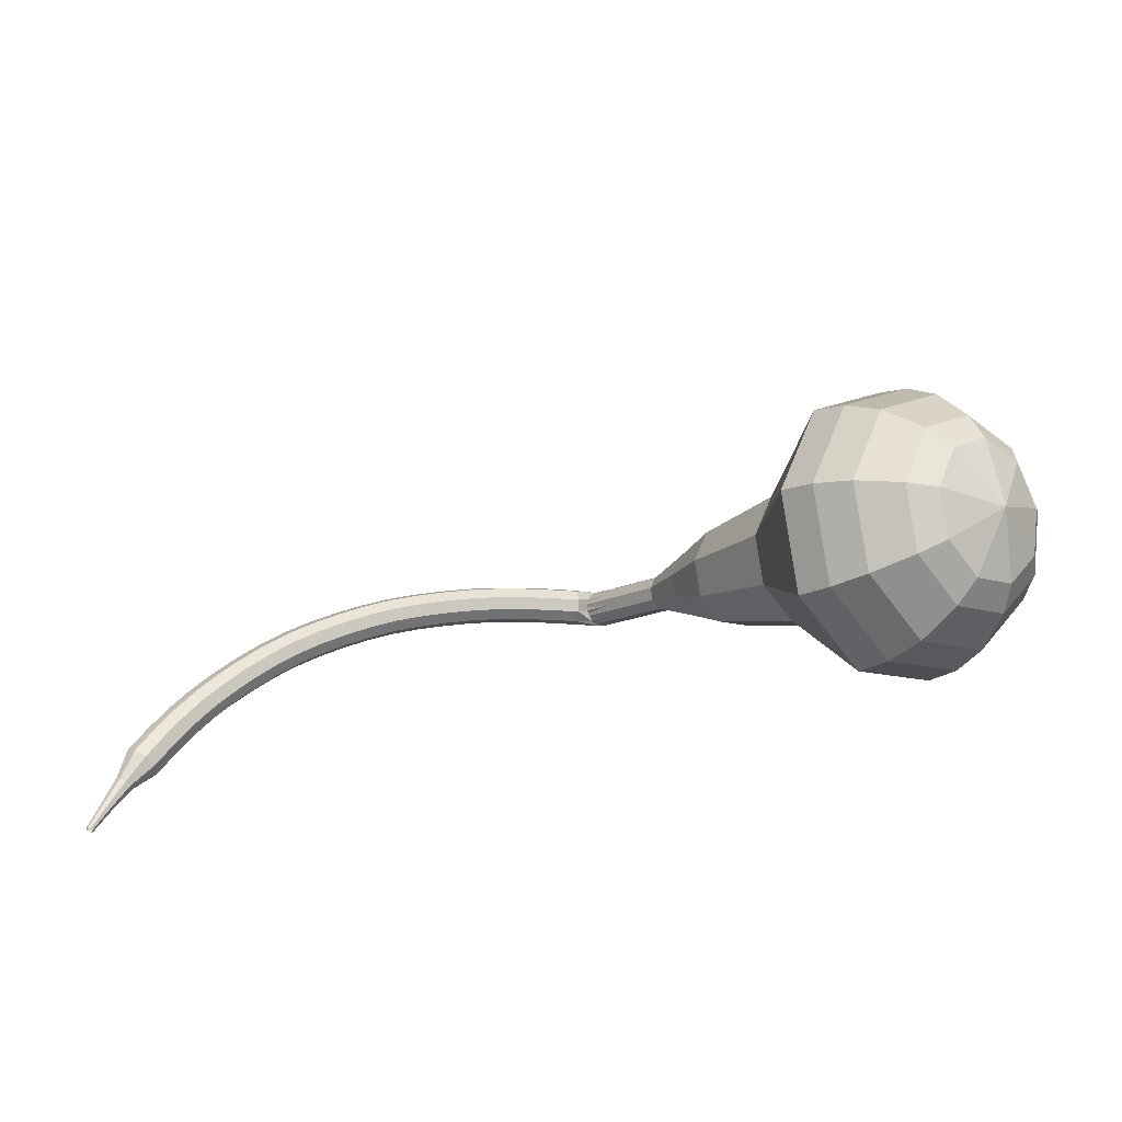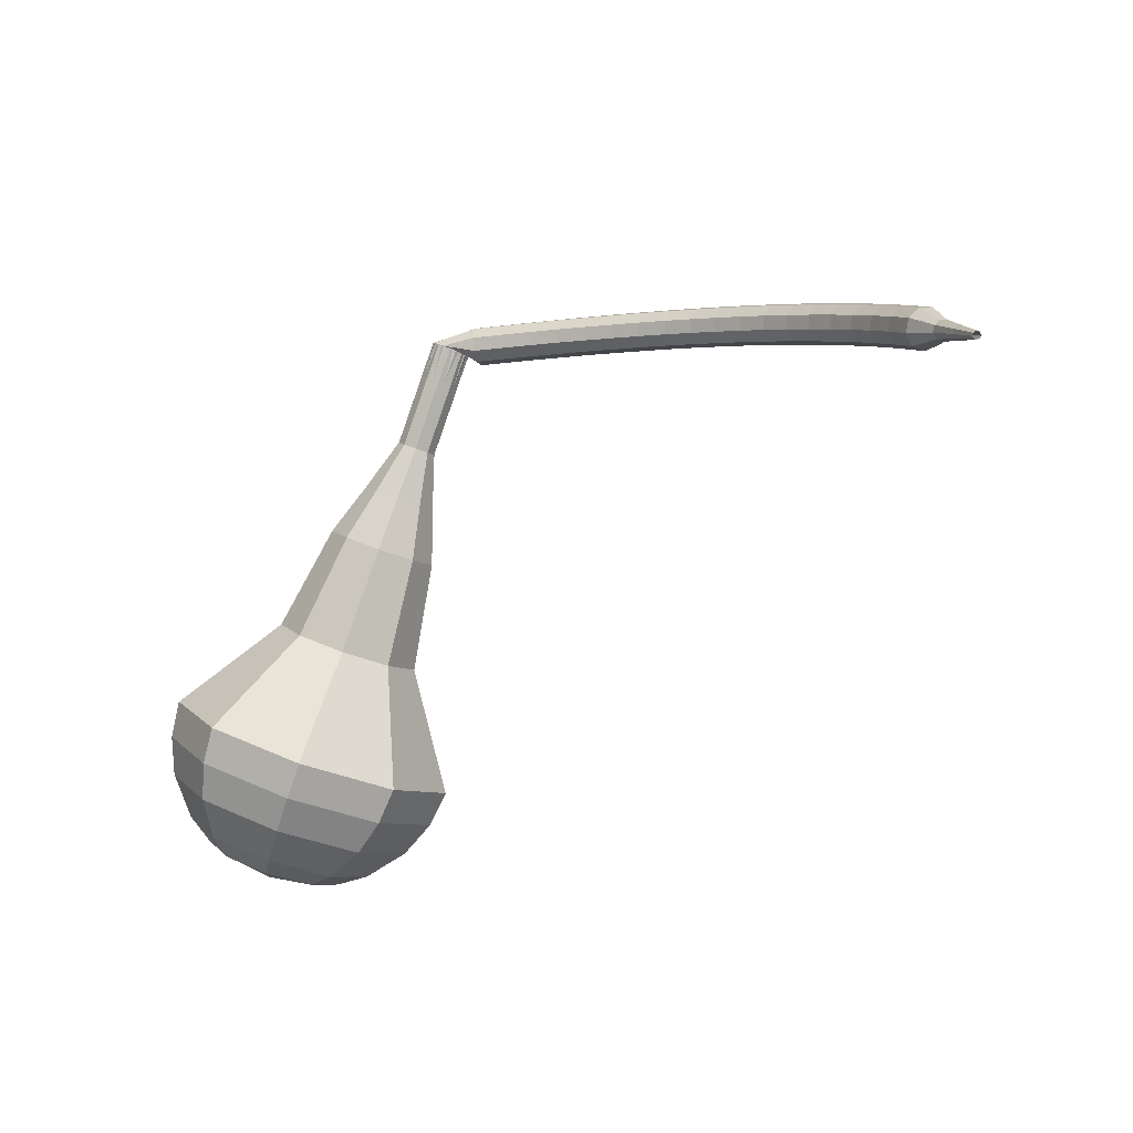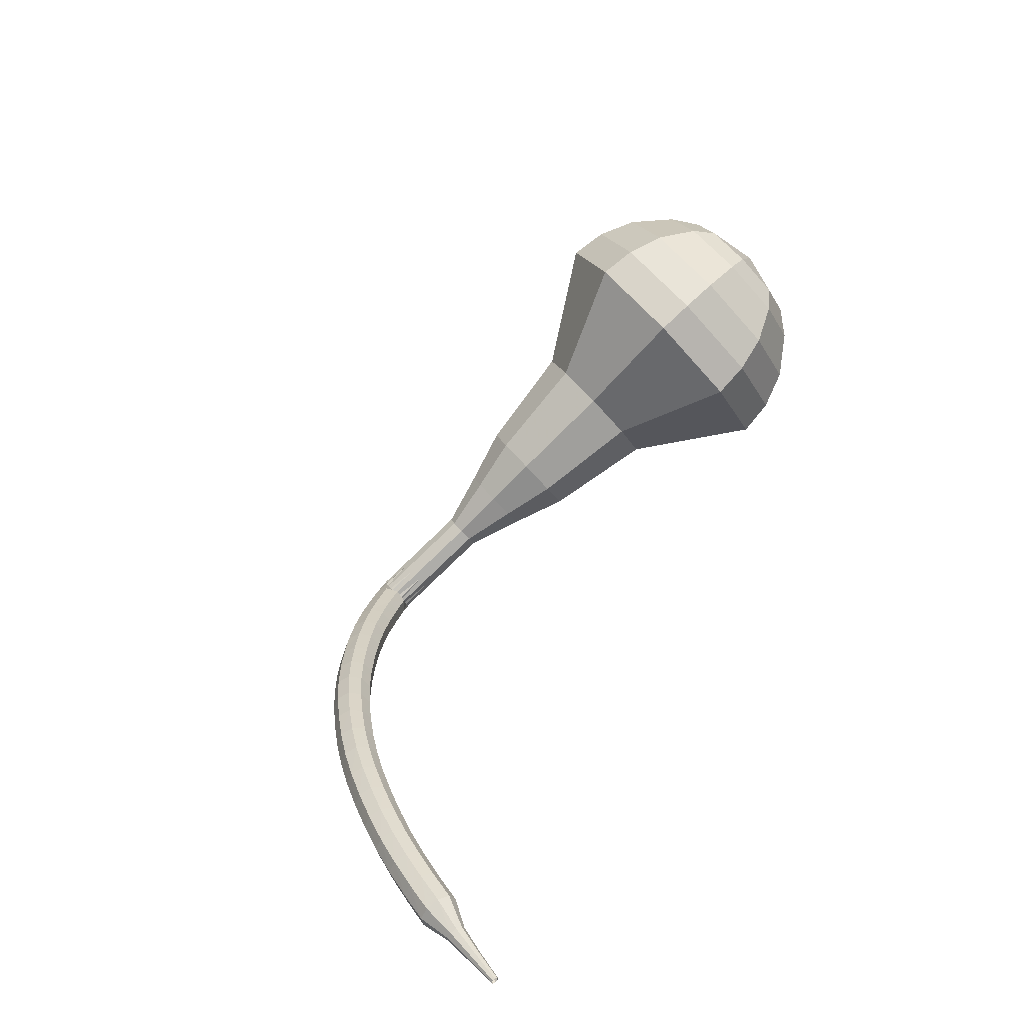
<metadata>
{"format":"obj","ext":"obj","renderer":"f3d","projection":"perspective","resolution":1024,"background":"white","views":[{"elev":-56.1,"azim":-3.9,"up":"+Y"},{"elev":-54.2,"azim":-158.5,"up":"+Y"},{"elev":29.0,"azim":-65.2,"up":"+Z"}]}
</metadata>
<code>
g tube1
v 164.1 141.3 141.9
v 166.3 140.9 139.4
v 169 142.4 138.1
v 170.9 145.2 138.5
v 171.2 147.9 140.6
v 169.6 149.2 143.3
v 167 148.7 145.3
v 164.5 146.4 145.8
v 163.4 143.5 144.5
v 164.1 141.3 141.9
v 165.5 141.8 142.5
v 167.1 141.5 140.7
v 169.1 142.6 139.7
v 170.5 144.7 140
v 170.7 146.6 141.5
v 169.6 147.6 143.5
v 167.7 147.2 145
v 165.8 145.5 145.3
v 165 143.4 144.4
v 165.5 141.8 142.5
v 168.4 144.1 143.1
v 168.4 144.1 143.1
v 168.4 144.1 143.1
v 168.4 144.1 143.1
v 168.4 144.1 143.1
v 168.4 144.1 143.1
v 168.4 144.1 143.1
v 168.4 144.1 143.1
v 168.4 144.1 143.1
v 168.4 144.1 143.1
v 151.5 160.4 125
v 151.6 160 124.4
v 151.4 159.4 124.2
v 151 158.9 124.3
v 150.4 158.7 124.7
v 150.1 159 125.2
v 150.2 159.5 125.7
v 150.5 160.1 125.8
v 151.1 160.4 125.5
v 151.5 160.4 125
v 149.2 160.3 125.2
v 149.1 160.1 124.6
v 149.2 159.5 124.2
v 149.3 158.8 124.3
v 149.5 158.4 124.9
v 149.6 158.4 125.5
v 149.6 158.8 126.1
v 149.4 159.5 126.2
v 149.3 160.1 125.8
v 149.2 160.3 125.2
v 147.6 160 125.4
v 147.6 159.7 124.8
v 147.6 159.1 124.4
v 147.8 158.5 124.6
v 148 158.1 125.1
v 148.1 158.1 125.8
v 148 158.5 126.3
v 147.9 159.2 126.4
v 147.7 159.8 126.1
v 147.6 160 125.4
v 146.1 159.6 125.6
v 146 159.4 125
v 146.1 158.8 124.6
v 146.3 158.1 124.8
v 146.5 157.7 125.3
v 146.6 157.8 126
v 146.5 158.2 126.5
v 146.4 158.9 126.6
v 146.2 159.4 126.3
v 146.1 159.6 125.6
v 144.5 159.2 125.8
v 144.5 159 125.2
v 144.6 158.4 124.8
v 144.8 157.8 124.9
v 145 157.3 125.5
v 145.1 157.4 126.1
v 145 157.8 126.7
v 144.8 158.5 126.8
v 144.6 159 126.4
v 144.5 159.2 125.8
v 143 158.7 125.9
v 143 158.5 125.3
v 143.2 157.9 125
v 143.4 157.3 125.1
v 143.6 156.9 125.6
v 143.6 156.9 126.3
v 143.5 157.3 126.8
v 143.3 158 126.9
v 143.1 158.5 126.6
v 143 158.7 125.9
v 141.5 158.2 126
v 141.5 158 125.4
v 141.7 157.4 125.1
v 142 156.8 125.2
v 142.2 156.4 125.7
v 142.2 156.4 126.4
v 142.1 156.8 126.9
v 141.8 157.4 127
v 141.6 158 126.7
v 141.5 158.2 126
v 140 157.6 126.1
v 140.1 157.4 125.5
v 140.3 156.8 125.1
v 140.6 156.2 125.3
v 140.8 155.8 125.8
v 140.8 155.8 126.5
v 140.6 156.2 127
v 140.4 156.9 127.1
v 140.1 157.4 126.8
v 140 157.6 126.1
v 138.5 156.9 126.2
v 138.6 156.7 125.5
v 138.9 156.2 125.2
v 139.2 155.6 125.3
v 139.4 155.2 125.8
v 139.4 155.2 126.5
v 139.2 155.6 127
v 138.9 156.2 127.2
v 138.7 156.7 126.8
v 138.5 156.9 126.2
v 137.1 156.2 126.2
v 137.2 156 125.5
v 137.5 155.5 125.2
v 137.9 154.9 125.3
v 138.1 154.5 125.8
v 138.1 154.5 126.5
v 137.9 154.9 127
v 137.5 155.4 127.2
v 137.2 156 126.8
v 137.1 156.2 126.2
v 135.8 155.3 126.1
v 135.9 155.2 125.5
v 136.2 154.7 125.2
v 136.6 154.1 125.3
v 136.8 153.7 125.8
v 136.8 153.7 126.5
v 136.5 154.1 127
v 136.2 154.6 127.1
v 135.9 155.1 126.8
v 135.8 155.3 126.1
v 134.4 154.5 126.1
v 134.6 154.3 125.4
v 134.9 153.8 125.1
v 135.3 153.3 125.2
v 135.6 152.9 125.7
v 135.5 152.9 126.4
v 135.2 153.2 126.9
v 134.9 153.8 127.1
v 134.5 154.3 126.7
v 134.4 154.5 126.1
v 133.1 153.5 126
v 133.3 153.4 125.3
v 133.7 152.9 125
v 134.1 152.4 125.1
v 134.4 152 125.6
v 134.3 152 126.3
v 134 152.3 126.8
v 133.6 152.8 126.9
v 133.2 153.3 126.6
v 133.1 153.5 126
v 131.9 152.5 125.8
v 132.1 152.4 125.2
v 132.6 152 124.8
v 133 151.4 124.9
v 133.3 151.1 125.5
v 133.2 151 126.1
v 132.9 151.3 126.7
v 132.4 151.8 126.8
v 132 152.3 126.4
v 131.9 152.5 125.8
v 130.8 151.4 125.6
v 131 151.3 125
v 131.5 150.9 124.6
v 131.9 150.4 124.7
v 132.2 150.1 125.3
v 132.1 150 125.9
v 131.8 150.2 126.5
v 131.3 150.7 126.6
v 130.9 151.2 126.2
v 130.8 151.4 125.6
v 129.7 150.3 125.4
v 129.9 150.2 124.7
v 130.4 149.8 124.4
v 130.9 149.4 124.5
v 131.2 149 125
v 131.1 148.9 125.7
v 130.7 149.1 126.2
v 130.2 149.6 126.3
v 129.8 150 126
v 129.7 150.3 125.4
v 128.7 149.1 125.1
v 128.9 149 124.5
v 129.4 148.7 124.1
v 129.9 148.2 124.3
v 130.2 147.9 124.8
v 130.1 147.8 125.4
v 129.7 148 126
v 129.2 148.4 126.1
v 128.8 148.8 125.7
v 128.7 149.1 125.1
v 127.7 147.8 124.8
v 128 147.8 124.2
v 128.5 147.5 123.8
v 129 147.1 123.9
v 129.3 146.7 124.5
v 129.2 146.6 125.1
v 128.8 146.8 125.6
v 128.3 147.2 125.8
v 127.8 147.6 125.4
v 127.7 147.8 124.8
v 126.8 146.5 124.4
v 127.1 146.5 123.8
v 127.7 146.3 123.5
v 128.2 145.9 123.6
v 128.5 145.5 124.1
v 128.4 145.4 124.8
v 128 145.5 125.3
v 127.4 145.9 125.4
v 127 146.3 125.1
v 126.8 146.5 124.4
v 126 145.2 124.1
v 126.3 145.2 123.5
v 126.9 145 123.1
v 127.4 144.6 123.2
v 127.7 144.3 123.7
v 127.7 144.2 124.4
v 127.2 144.3 124.9
v 126.6 144.6 125
v 126.1 145 124.7
v 126 145.2 124.1
v 125.7 143.6 123.7
v 125.9 143.7 123.4
v 126.1 143.6 123.2
v 126.4 143.4 123.3
v 126.6 143.2 123.5
v 126.6 143.1 123.8
v 126.3 143.2 124.1
v 126 143.3 124.1
v 125.8 143.5 124
v 125.7 143.6 123.7
v 125.2 142.2 123.3
v 125.3 142.2 123
v 125.5 142.2 122.9
v 125.7 142.1 123
v 125.8 142 123.1
v 125.8 141.9 123.4
v 125.6 141.9 123.5
v 125.4 142 123.6
v 125.2 142.1 123.5
v 125.2 142.2 123.3
v 124.7 140.8 122.8
v 124.7 140.8 122.7
v 124.9 140.8 122.6
v 125 140.7 122.7
v 125 140.7 122.8
v 125 140.6 122.9
v 124.9 140.7 123
v 124.8 140.7 123
v 124.7 140.8 122.9
v 124.7 140.8 122.8
f 1 2 12
f 12 11 1
f 2 3 13
f 13 12 2
f 3 4 14
f 14 13 3
f 4 5 15
f 15 14 4
f 5 6 16
f 16 15 5
f 6 7 17
f 17 16 6
f 7 8 18
f 18 17 7
f 8 9 19
f 19 18 8
f 9 10 20
f 20 19 9
f 11 12 22
f 22 21 11
f 12 13 23
f 23 22 12
f 13 14 24
f 24 23 13
f 14 15 25
f 25 24 14
f 15 16 26
f 26 25 15
f 16 17 27
f 27 26 16
f 17 18 28
f 28 27 17
f 18 19 29
f 29 28 18
f 19 20 30
f 30 29 19
f 21 22 32
f 32 31 21
f 22 23 33
f 33 32 22
f 23 24 34
f 34 33 23
f 24 25 35
f 35 34 24
f 25 26 36
f 36 35 25
f 26 27 37
f 37 36 26
f 27 28 38
f 38 37 27
f 28 29 39
f 39 38 28
f 29 30 40
f 40 39 29
f 31 32 42
f 42 41 31
f 32 33 43
f 43 42 32
f 33 34 44
f 44 43 33
f 34 35 45
f 45 44 34
f 35 36 46
f 46 45 35
f 36 37 47
f 47 46 36
f 37 38 48
f 48 47 37
f 38 39 49
f 49 48 38
f 39 40 50
f 50 49 39
f 41 42 52
f 52 51 41
f 42 43 53
f 53 52 42
f 43 44 54
f 54 53 43
f 44 45 55
f 55 54 44
f 45 46 56
f 56 55 45
f 46 47 57
f 57 56 46
f 47 48 58
f 58 57 47
f 48 49 59
f 59 58 48
f 49 50 60
f 60 59 49
f 51 52 62
f 62 61 51
f 52 53 63
f 63 62 52
f 53 54 64
f 64 63 53
f 54 55 65
f 65 64 54
f 55 56 66
f 66 65 55
f 56 57 67
f 67 66 56
f 57 58 68
f 68 67 57
f 58 59 69
f 69 68 58
f 59 60 70
f 70 69 59
f 61 62 72
f 72 71 61
f 62 63 73
f 73 72 62
f 63 64 74
f 74 73 63
f 64 65 75
f 75 74 64
f 65 66 76
f 76 75 65
f 66 67 77
f 77 76 66
f 67 68 78
f 78 77 67
f 68 69 79
f 79 78 68
f 69 70 80
f 80 79 69
f 71 72 82
f 82 81 71
f 72 73 83
f 83 82 72
f 73 74 84
f 84 83 73
f 74 75 85
f 85 84 74
f 75 76 86
f 86 85 75
f 76 77 87
f 87 86 76
f 77 78 88
f 88 87 77
f 78 79 89
f 89 88 78
f 79 80 90
f 90 89 79
f 81 82 92
f 92 91 81
f 82 83 93
f 93 92 82
f 83 84 94
f 94 93 83
f 84 85 95
f 95 94 84
f 85 86 96
f 96 95 85
f 86 87 97
f 97 96 86
f 87 88 98
f 98 97 87
f 88 89 99
f 99 98 88
f 89 90 100
f 100 99 89
f 91 92 102
f 102 101 91
f 92 93 103
f 103 102 92
f 93 94 104
f 104 103 93
f 94 95 105
f 105 104 94
f 95 96 106
f 106 105 95
f 96 97 107
f 107 106 96
f 97 98 108
f 108 107 97
f 98 99 109
f 109 108 98
f 99 100 110
f 110 109 99
f 101 102 112
f 112 111 101
f 102 103 113
f 113 112 102
f 103 104 114
f 114 113 103
f 104 105 115
f 115 114 104
f 105 106 116
f 116 115 105
f 106 107 117
f 117 116 106
f 107 108 118
f 118 117 107
f 108 109 119
f 119 118 108
f 109 110 120
f 120 119 109
f 111 112 122
f 122 121 111
f 112 113 123
f 123 122 112
f 113 114 124
f 124 123 113
f 114 115 125
f 125 124 114
f 115 116 126
f 126 125 115
f 116 117 127
f 127 126 116
f 117 118 128
f 128 127 117
f 118 119 129
f 129 128 118
f 119 120 130
f 130 129 119
f 121 122 132
f 132 131 121
f 122 123 133
f 133 132 122
f 123 124 134
f 134 133 123
f 124 125 135
f 135 134 124
f 125 126 136
f 136 135 125
f 126 127 137
f 137 136 126
f 127 128 138
f 138 137 127
f 128 129 139
f 139 138 128
f 129 130 140
f 140 139 129
f 131 132 142
f 142 141 131
f 132 133 143
f 143 142 132
f 133 134 144
f 144 143 133
f 134 135 145
f 145 144 134
f 135 136 146
f 146 145 135
f 136 137 147
f 147 146 136
f 137 138 148
f 148 147 137
f 138 139 149
f 149 148 138
f 139 140 150
f 150 149 139
f 141 142 152
f 152 151 141
f 142 143 153
f 153 152 142
f 143 144 154
f 154 153 143
f 144 145 155
f 155 154 144
f 145 146 156
f 156 155 145
f 146 147 157
f 157 156 146
f 147 148 158
f 158 157 147
f 148 149 159
f 159 158 148
f 149 150 160
f 160 159 149
f 151 152 162
f 162 161 151
f 152 153 163
f 163 162 152
f 153 154 164
f 164 163 153
f 154 155 165
f 165 164 154
f 155 156 166
f 166 165 155
f 156 157 167
f 167 166 156
f 157 158 168
f 168 167 157
f 158 159 169
f 169 168 158
f 159 160 170
f 170 169 159
f 161 162 172
f 172 171 161
f 162 163 173
f 173 172 162
f 163 164 174
f 174 173 163
f 164 165 175
f 175 174 164
f 165 166 176
f 176 175 165
f 166 167 177
f 177 176 166
f 167 168 178
f 178 177 167
f 168 169 179
f 179 178 168
f 169 170 180
f 180 179 169
f 171 172 182
f 182 181 171
f 172 173 183
f 183 182 172
f 173 174 184
f 184 183 173
f 174 175 185
f 185 184 174
f 175 176 186
f 186 185 175
f 176 177 187
f 187 186 176
f 177 178 188
f 188 187 177
f 178 179 189
f 189 188 178
f 179 180 190
f 190 189 179
f 181 182 192
f 192 191 181
f 182 183 193
f 193 192 182
f 183 184 194
f 194 193 183
f 184 185 195
f 195 194 184
f 185 186 196
f 196 195 185
f 186 187 197
f 197 196 186
f 187 188 198
f 198 197 187
f 188 189 199
f 199 198 188
f 189 190 200
f 200 199 189
f 191 192 202
f 202 201 191
f 192 193 203
f 203 202 192
f 193 194 204
f 204 203 193
f 194 195 205
f 205 204 194
f 195 196 206
f 206 205 195
f 196 197 207
f 207 206 196
f 197 198 208
f 208 207 197
f 198 199 209
f 209 208 198
f 199 200 210
f 210 209 199
f 201 202 212
f 212 211 201
f 202 203 213
f 213 212 202
f 203 204 214
f 214 213 203
f 204 205 215
f 215 214 204
f 205 206 216
f 216 215 205
f 206 207 217
f 217 216 206
f 207 208 218
f 218 217 207
f 208 209 219
f 219 218 208
f 209 210 220
f 220 219 209
f 211 212 222
f 222 221 211
f 212 213 223
f 223 222 212
f 213 214 224
f 224 223 213
f 214 215 225
f 225 224 214
f 215 216 226
f 226 225 215
f 216 217 227
f 227 226 216
f 217 218 228
f 228 227 217
f 218 219 229
f 229 228 218
f 219 220 230
f 230 229 219
f 221 222 232
f 232 231 221
f 222 223 233
f 233 232 222
f 223 224 234
f 234 233 223
f 224 225 235
f 235 234 224
f 225 226 236
f 236 235 225
f 226 227 237
f 237 236 226
f 227 228 238
f 238 237 227
f 228 229 239
f 239 238 228
f 229 230 240
f 240 239 229
f 231 232 242
f 242 241 231
f 232 233 243
f 243 242 232
f 233 234 244
f 244 243 233
f 234 235 245
f 245 244 234
f 235 236 246
f 246 245 235
f 236 237 247
f 247 246 236
f 237 238 248
f 248 247 237
f 238 239 249
f 249 248 238
f 239 240 250
f 250 249 239
f 241 242 252
f 252 251 241
f 242 243 253
f 253 252 242
f 243 244 254
f 254 253 243
f 244 245 255
f 255 254 244
f 245 246 256
f 256 255 245
f 246 247 257
f 257 256 246
f 247 248 258
f 258 257 247
f 248 249 259
f 259 258 248
f 249 250 260
f 260 259 249
v 150.2 158.8 125
v 150.7 158.8 124.5
v 151.2 159.1 124.2
v 151.6 159.6 124.3
v 151.6 160.2 124.7
v 151.3 160.4 125.2
v 150.8 160.3 125.6
v 150.3 159.9 125.7
v 150.1 159.3 125.5
v 150.2 158.8 125
v 151.8 157.4 126.7
v 152.3 157.3 126.1
v 152.8 157.6 125.9
v 153.2 158.2 126
v 153.3 158.7 126.4
v 153 159 126.9
v 152.4 158.9 127.3
v 151.9 158.4 127.4
v 151.7 157.8 127.2
v 151.8 157.4 126.7
v 153.5 155.9 128.3
v 153.9 155.9 127.8
v 154.5 156.2 127.6
v 154.9 156.7 127.7
v 154.9 157.3 128.1
v 154.6 157.5 128.6
v 154.1 157.4 129
v 153.6 157 129.1
v 153.4 156.4 128.9
v 153.5 155.9 128.3
v 154.6 153.8 130
v 155.4 153.7 129.1
v 156.4 154.3 128.6
v 157.2 155.3 128.8
v 157.3 156.3 129.5
v 156.7 156.8 130.5
v 155.7 156.6 131.3
v 154.7 155.8 131.5
v 154.3 154.7 131
v 154.6 153.8 130
v 155.6 151.7 131.7
v 156.8 151.5 130.3
v 158.4 152.3 129.5
v 159.5 153.9 129.8
v 159.6 155.4 131
v 158.7 156.2 132.5
v 157.2 155.8 133.7
v 155.8 154.6 133.9
v 155.2 152.9 133.2
v 155.6 151.7 131.7
v 158.2 148.1 135.1
v 159.9 147.8 133.2
v 162 148.9 132.2
v 163.4 151 132.5
v 163.6 153 134.1
v 162.5 154.1 136.1
v 160.5 153.6 137.7
v 158.6 151.9 138
v 157.7 149.7 137
v 158.2 148.1 135.1
v 159 142.4 138.5
v 162.4 141.7 134.7
v 166.5 144 132.7
v 169.5 148.2 133.4
v 169.8 152.2 136.5
v 167.5 154.3 140.5
v 163.5 153.4 143.6
v 159.8 150 144.3
v 158 145.6 142.3
v 159 142.4 138.5
v 160.3 141.6 139.6
v 163.6 141 136
v 167.6 143.2 134
v 170.4 147.2 134.7
v 170.8 151.1 137.7
v 168.5 153.1 141.6
v 164.6 152.3 144.6
v 161 149 145.3
v 159.3 144.7 143.3
v 160.3 141.6 139.6
v 161.9 141.2 140.8
v 164.8 140.6 137.5
v 168.4 142.6 135.7
v 171 146.2 136.3
v 171.3 149.7 139
v 169.2 151.5 142.6
v 165.8 150.7 145.2
v 162.5 147.8 145.9
v 161 144 144.1
v 161.9 141.2 140.8
v 164.1 141.3 141.9
v 166.3 140.9 139.4
v 169 142.4 138.1
v 170.9 145.2 138.5
v 171.2 147.9 140.6
v 169.6 149.2 143.3
v 167 148.7 145.3
v 164.5 146.4 145.8
v 163.4 143.5 144.5
v 164.1 141.3 141.9
v 165.5 141.8 142.5
v 167.1 141.5 140.7
v 169.1 142.6 139.7
v 170.5 144.7 140
v 170.7 146.6 141.5
v 169.6 147.6 143.5
v 167.7 147.2 145
v 165.8 145.5 145.3
v 165 143.4 144.4
v 165.5 141.8 142.5
v 168.4 144.1 143.1
v 168.4 144.1 143.1
v 168.4 144.1 143.1
v 168.4 144.1 143.1
v 168.4 144.1 143.1
v 168.4 144.1 143.1
v 168.4 144.1 143.1
v 168.4 144.1 143.1
v 168.4 144.1 143.1
v 168.4 144.1 143.1
f 261 262 272
f 272 271 261
f 262 263 273
f 273 272 262
f 263 264 274
f 274 273 263
f 264 265 275
f 275 274 264
f 265 266 276
f 276 275 265
f 266 267 277
f 277 276 266
f 267 268 278
f 278 277 267
f 268 269 279
f 279 278 268
f 269 270 280
f 280 279 269
f 271 272 282
f 282 281 271
f 272 273 283
f 283 282 272
f 273 274 284
f 284 283 273
f 274 275 285
f 285 284 274
f 275 276 286
f 286 285 275
f 276 277 287
f 287 286 276
f 277 278 288
f 288 287 277
f 278 279 289
f 289 288 278
f 279 280 290
f 290 289 279
f 281 282 292
f 292 291 281
f 282 283 293
f 293 292 282
f 283 284 294
f 294 293 283
f 284 285 295
f 295 294 284
f 285 286 296
f 296 295 285
f 286 287 297
f 297 296 286
f 287 288 298
f 298 297 287
f 288 289 299
f 299 298 288
f 289 290 300
f 300 299 289
f 291 292 302
f 302 301 291
f 292 293 303
f 303 302 292
f 293 294 304
f 304 303 293
f 294 295 305
f 305 304 294
f 295 296 306
f 306 305 295
f 296 297 307
f 307 306 296
f 297 298 308
f 308 307 297
f 298 299 309
f 309 308 298
f 299 300 310
f 310 309 299
f 301 302 312
f 312 311 301
f 302 303 313
f 313 312 302
f 303 304 314
f 314 313 303
f 304 305 315
f 315 314 304
f 305 306 316
f 316 315 305
f 306 307 317
f 317 316 306
f 307 308 318
f 318 317 307
f 308 309 319
f 319 318 308
f 309 310 320
f 320 319 309
f 311 312 322
f 322 321 311
f 312 313 323
f 323 322 312
f 313 314 324
f 324 323 313
f 314 315 325
f 325 324 314
f 315 316 326
f 326 325 315
f 316 317 327
f 327 326 316
f 317 318 328
f 328 327 317
f 318 319 329
f 329 328 318
f 319 320 330
f 330 329 319
f 321 322 332
f 332 331 321
f 322 323 333
f 333 332 322
f 323 324 334
f 334 333 323
f 324 325 335
f 335 334 324
f 325 326 336
f 336 335 325
f 326 327 337
f 337 336 326
f 327 328 338
f 338 337 327
f 328 329 339
f 339 338 328
f 329 330 340
f 340 339 329
f 331 332 342
f 342 341 331
f 332 333 343
f 343 342 332
f 333 334 344
f 344 343 333
f 334 335 345
f 345 344 334
f 335 336 346
f 346 345 335
f 336 337 347
f 347 346 336
f 337 338 348
f 348 347 337
f 338 339 349
f 349 348 338
f 339 340 350
f 350 349 339
f 341 342 352
f 352 351 341
f 342 343 353
f 353 352 342
f 343 344 354
f 354 353 343
f 344 345 355
f 355 354 344
f 345 346 356
f 356 355 345
f 346 347 357
f 357 356 346
f 347 348 358
f 358 357 347
f 348 349 359
f 359 358 348
f 349 350 360
f 360 359 349
f 351 352 362
f 362 361 351
f 352 353 363
f 363 362 352
f 353 354 364
f 364 363 353
f 354 355 365
f 365 364 354
f 355 356 366
f 366 365 355
f 356 357 367
f 367 366 356
f 357 358 368
f 368 367 357
f 358 359 369
f 369 368 358
f 359 360 370
f 370 369 359
f 361 362 372
f 372 371 361
f 362 363 373
f 373 372 362
f 363 364 374
f 374 373 363
f 364 365 375
f 375 374 364
f 365 366 376
f 376 375 365
f 366 367 377
f 377 376 366
f 367 368 378
f 378 377 367
f 368 369 379
f 379 378 368
f 369 370 380
f 380 379 369
g

</code>
